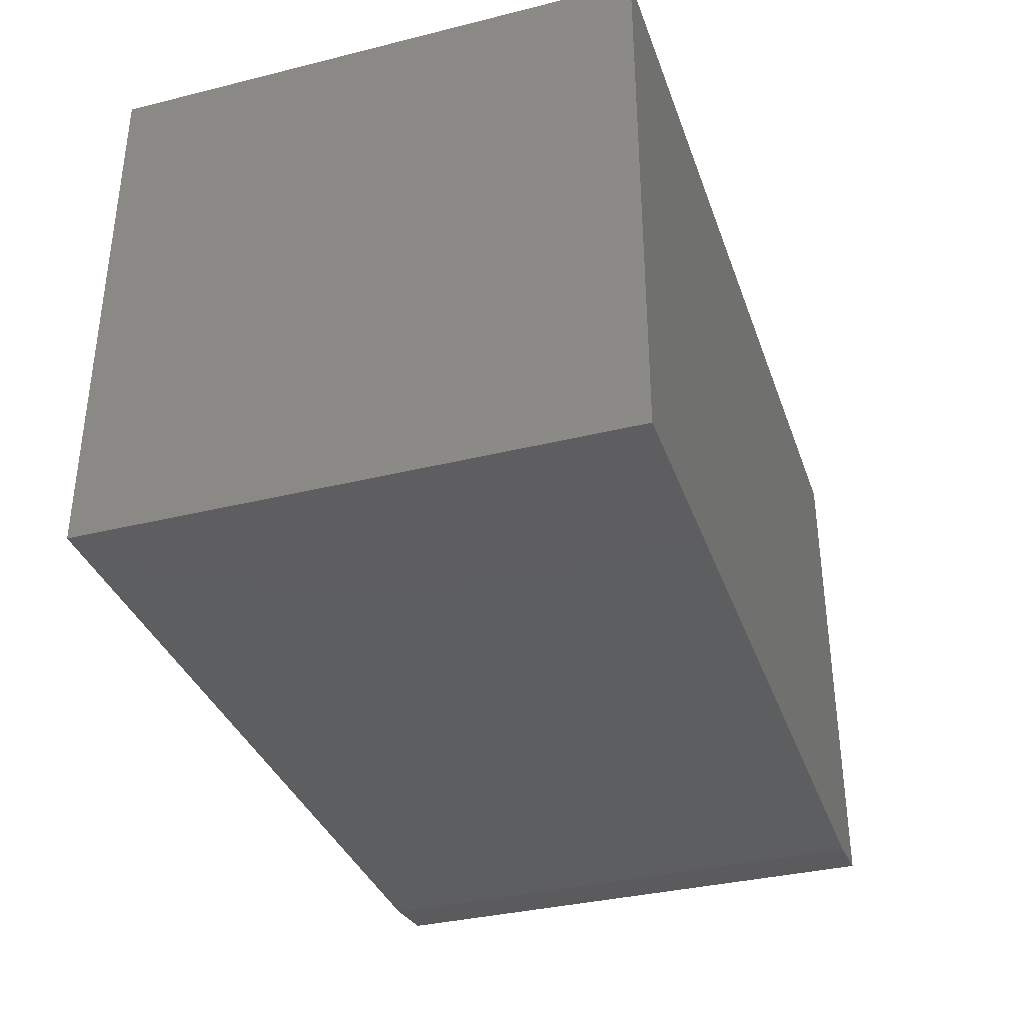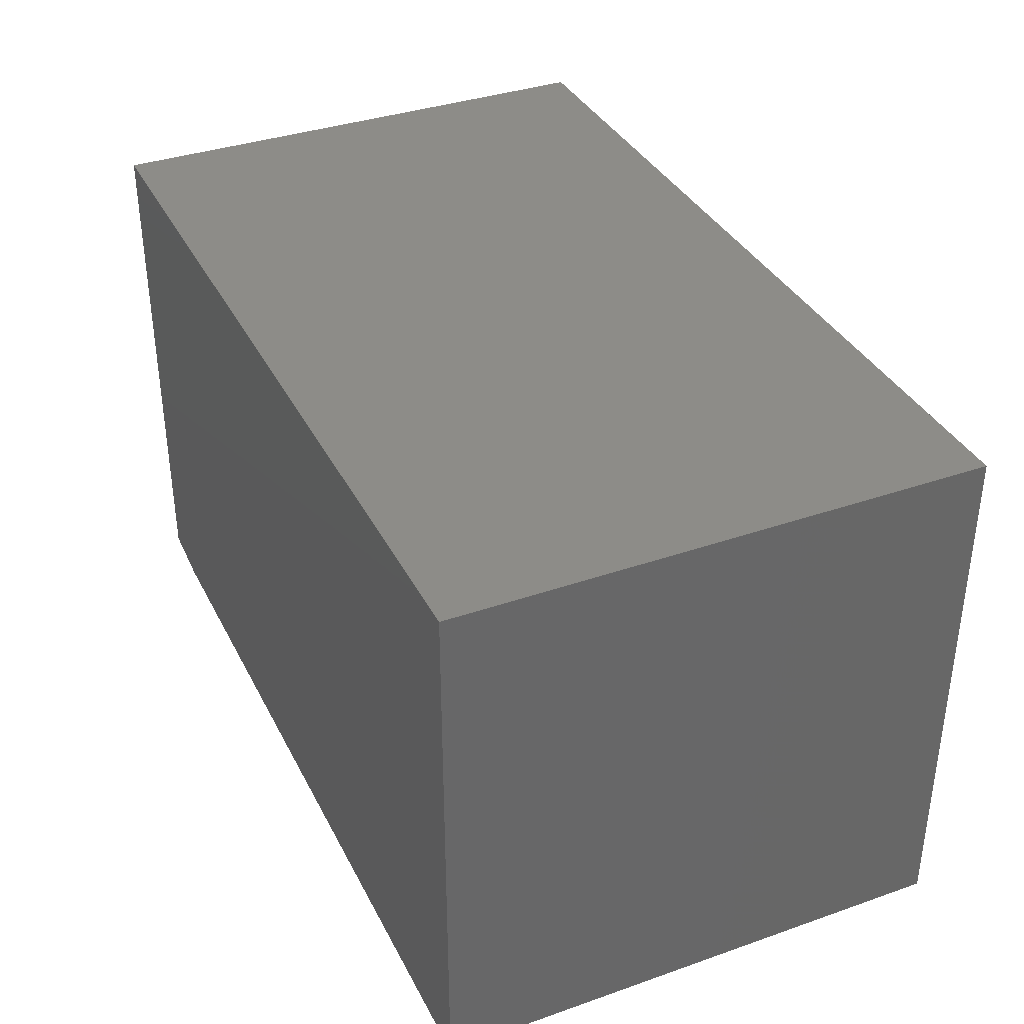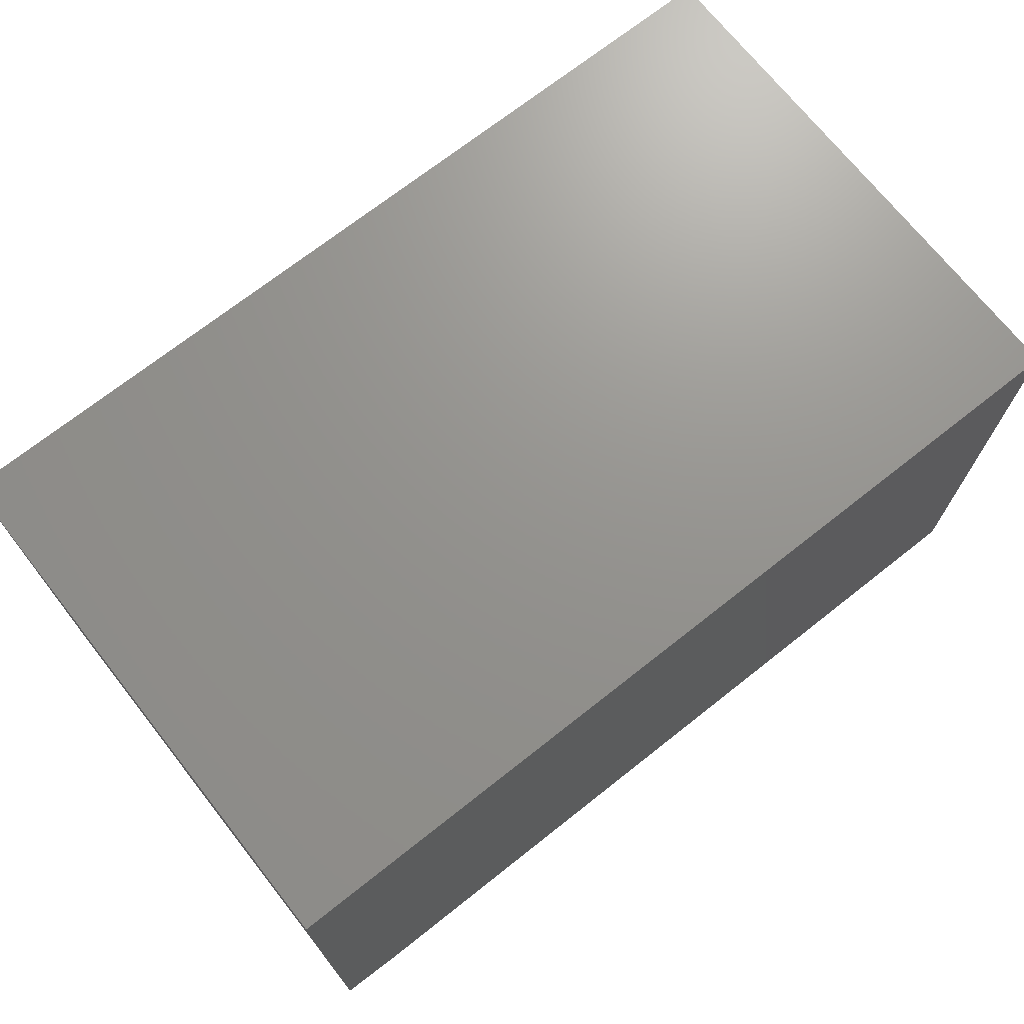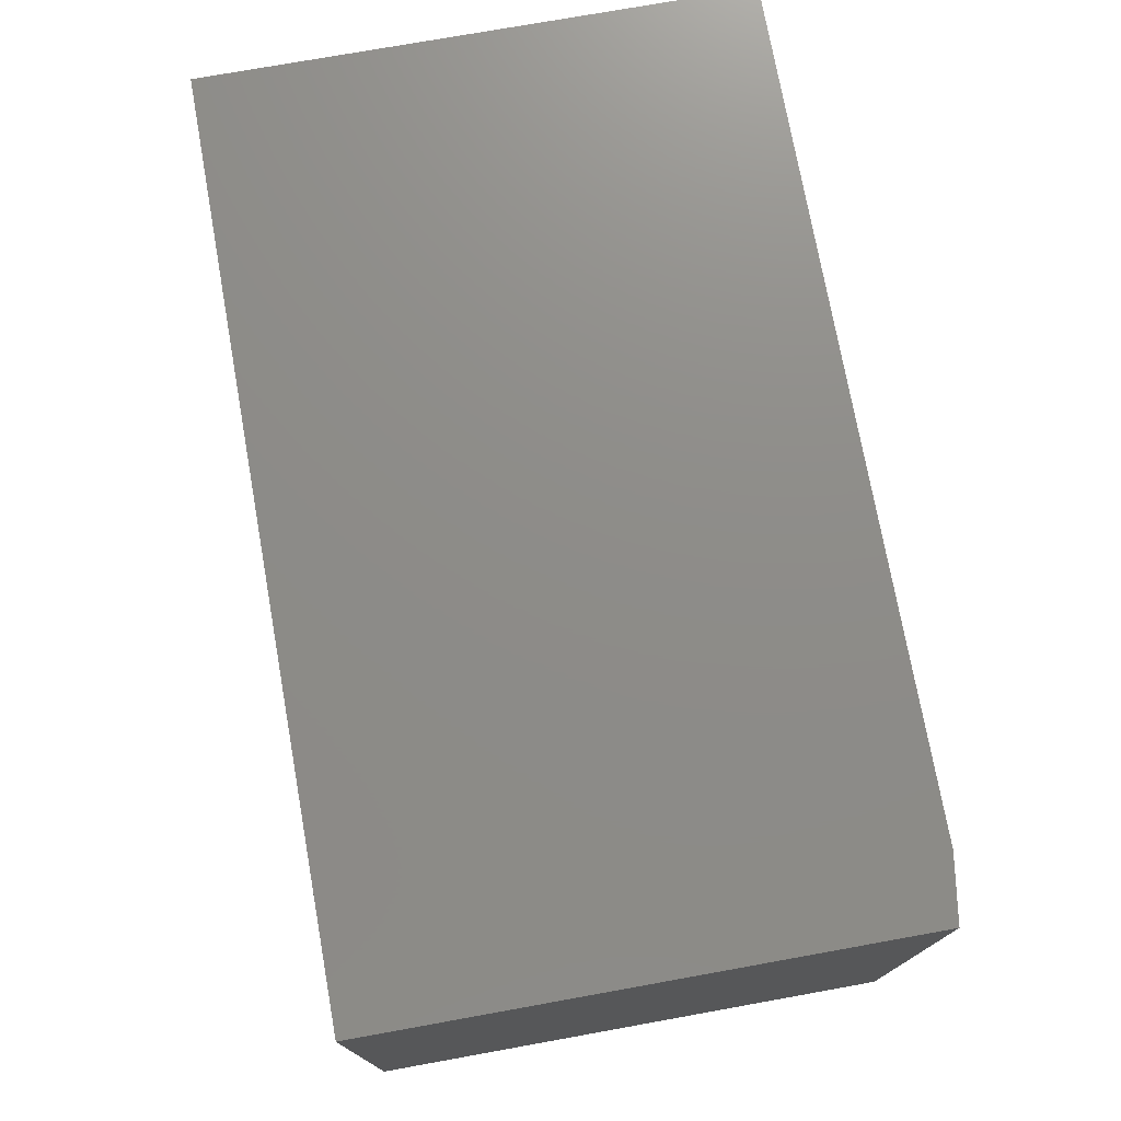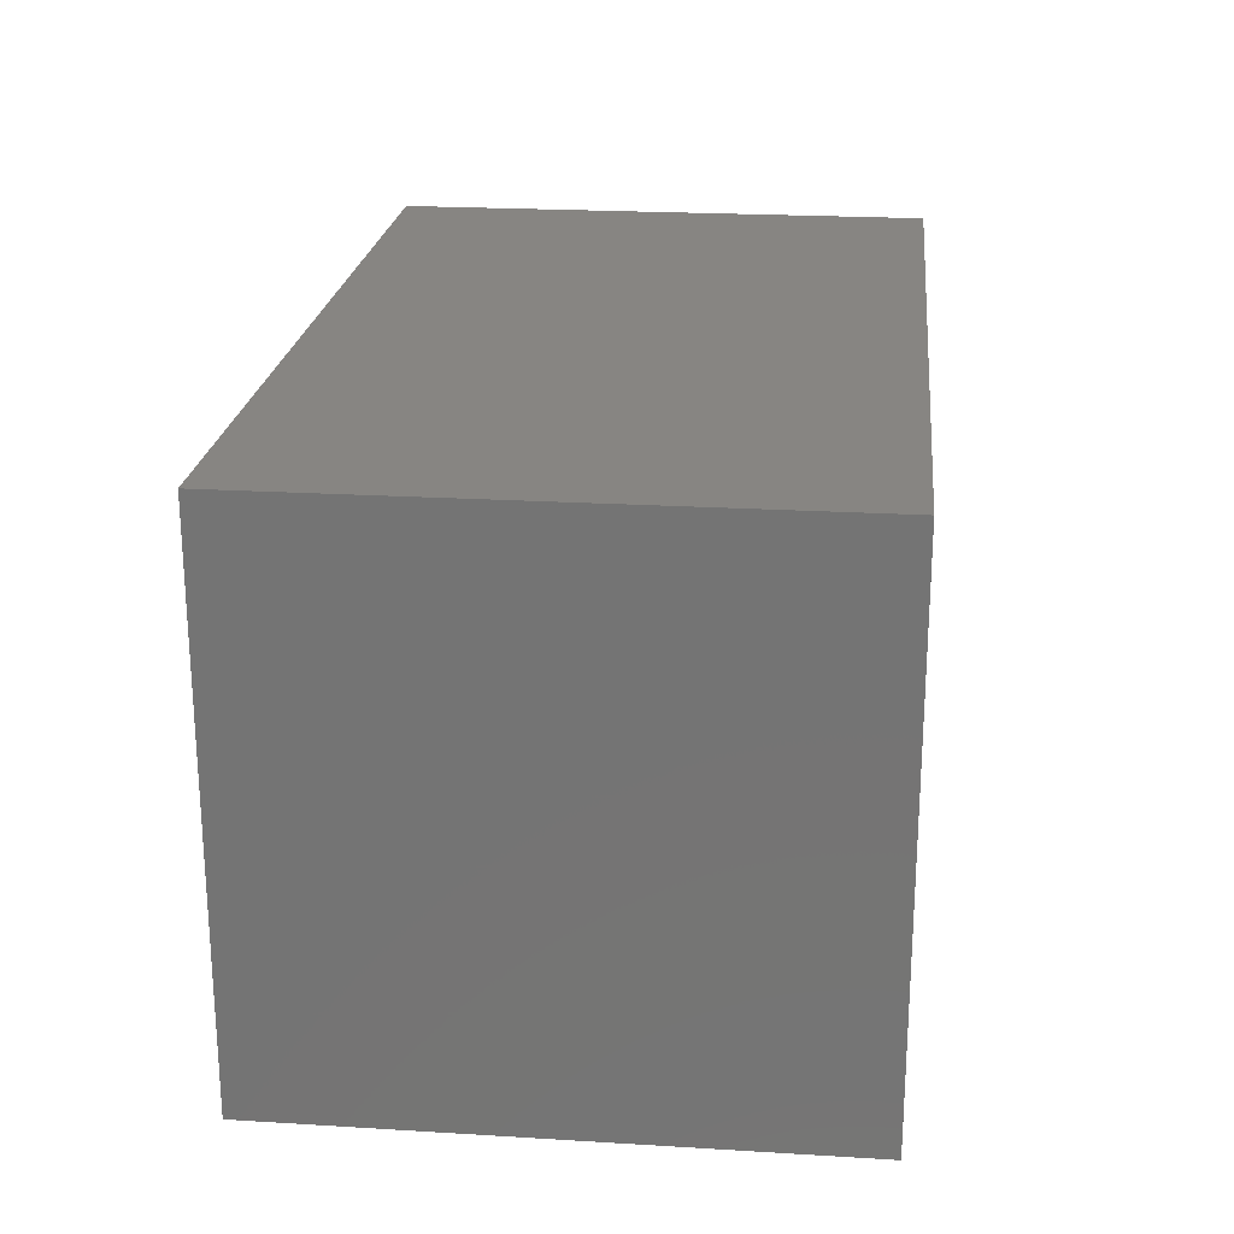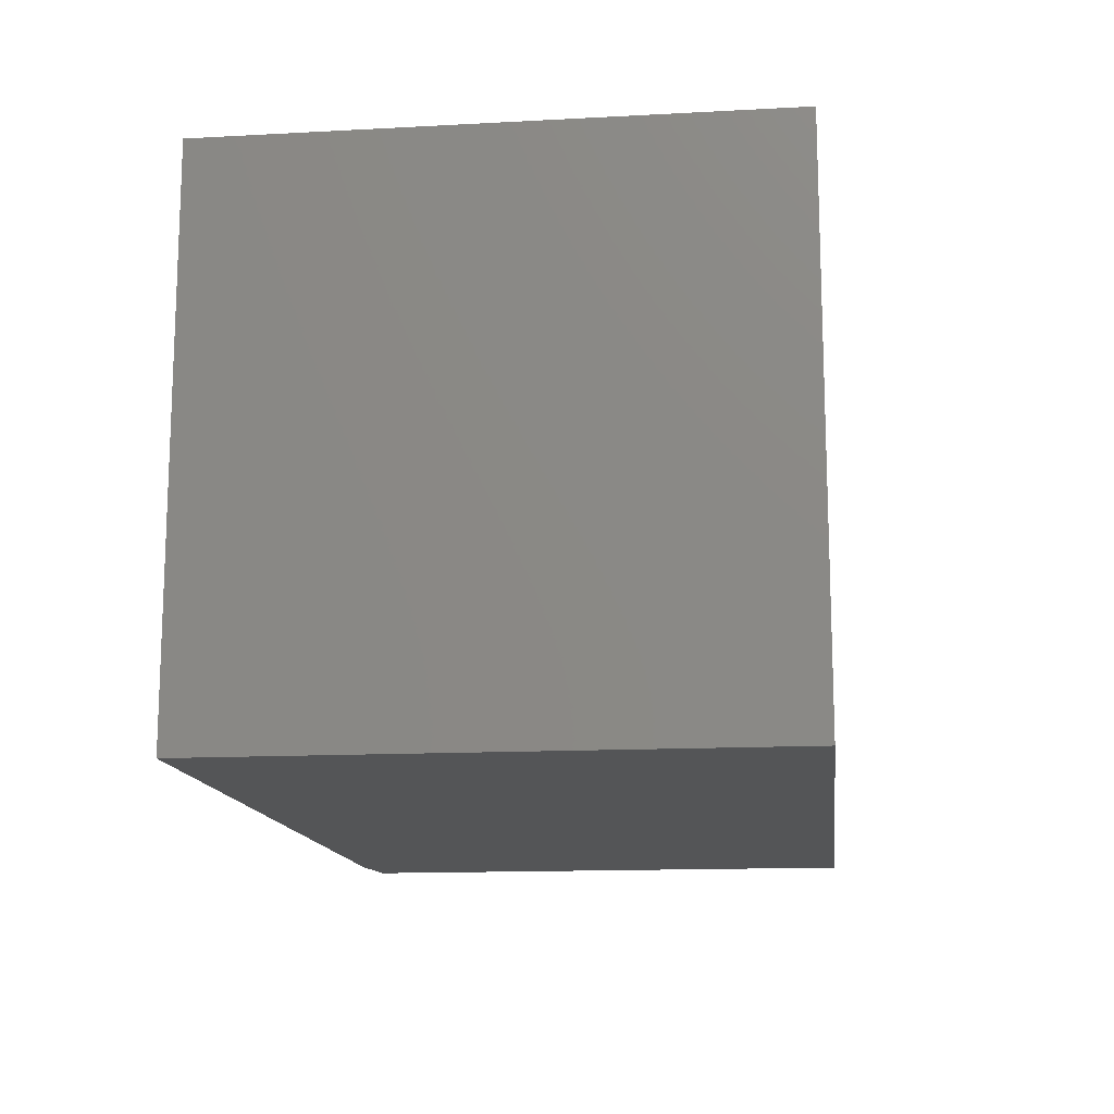
<metadata>
{"format":"stl","ext":"stl","renderer":"f3d","projection":"perspective","resolution":1024,"background":"white","views":[{"elev":-35.3,"azim":108.2,"up":"+Y"},{"elev":36.4,"azim":65.6,"up":"+Y"},{"elev":71.2,"azim":-38.3,"up":"+Y"},{"elev":74.7,"azim":-100.2,"up":"+Z"},{"elev":22.3,"azim":-84.0,"up":"+Y"},{"elev":-13.9,"azim":96.8,"up":"+Z"}]}
</metadata>
<code>
# stl→obj: 10 verts, 16 faces
v -0.6953 -0.4531 -3.349e-18
v 0 -0.4531 -4.592e-17
v -0.6953 -0.4531 0.45
v 2.755e-17 -0.4531 0.45
v -0.75 3.059e-33 0.45
v -0.75 0 0
v -0.75 -0.4453 0.45
v -0.75 -0.4453 0
v 2.755e-17 8.327e-17 0.45
v 0 8.327e-17 -4.592e-17
f 1 2 3
f 3 2 4
f 5 6 7
f 7 6 8
f 4 9 3
f 3 9 5
f 3 5 7
f 10 2 6
f 6 2 1
f 6 1 8
f 1 3 8
f 8 3 7
f 6 5 10
f 10 5 9
f 10 9 2
f 2 9 4

</code>
